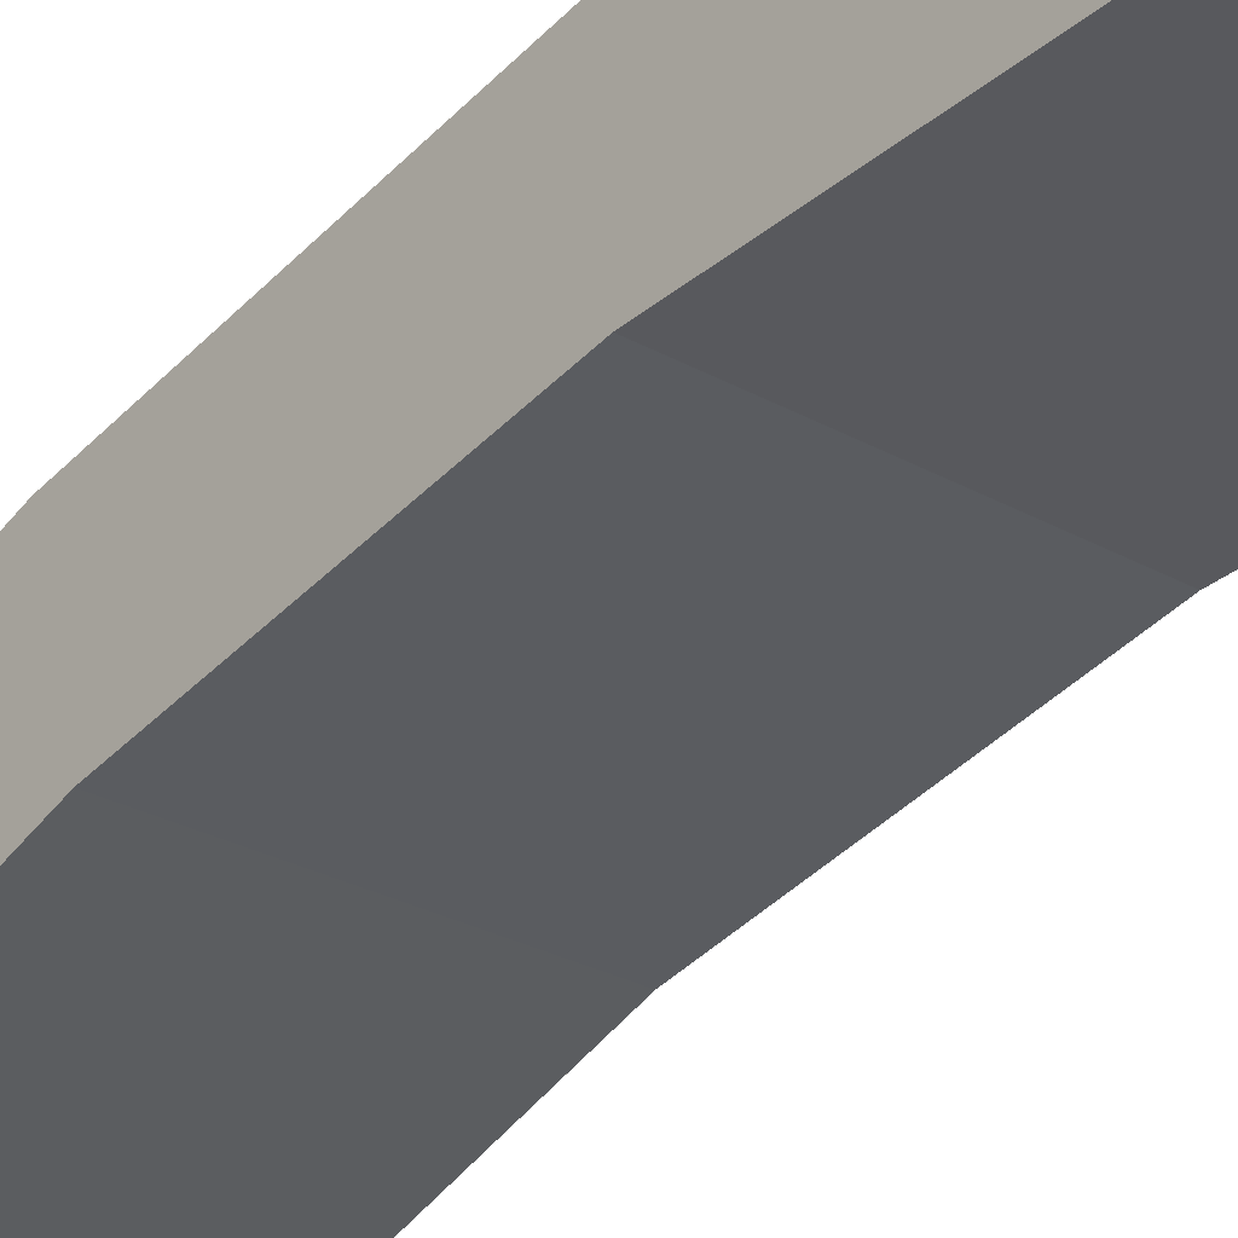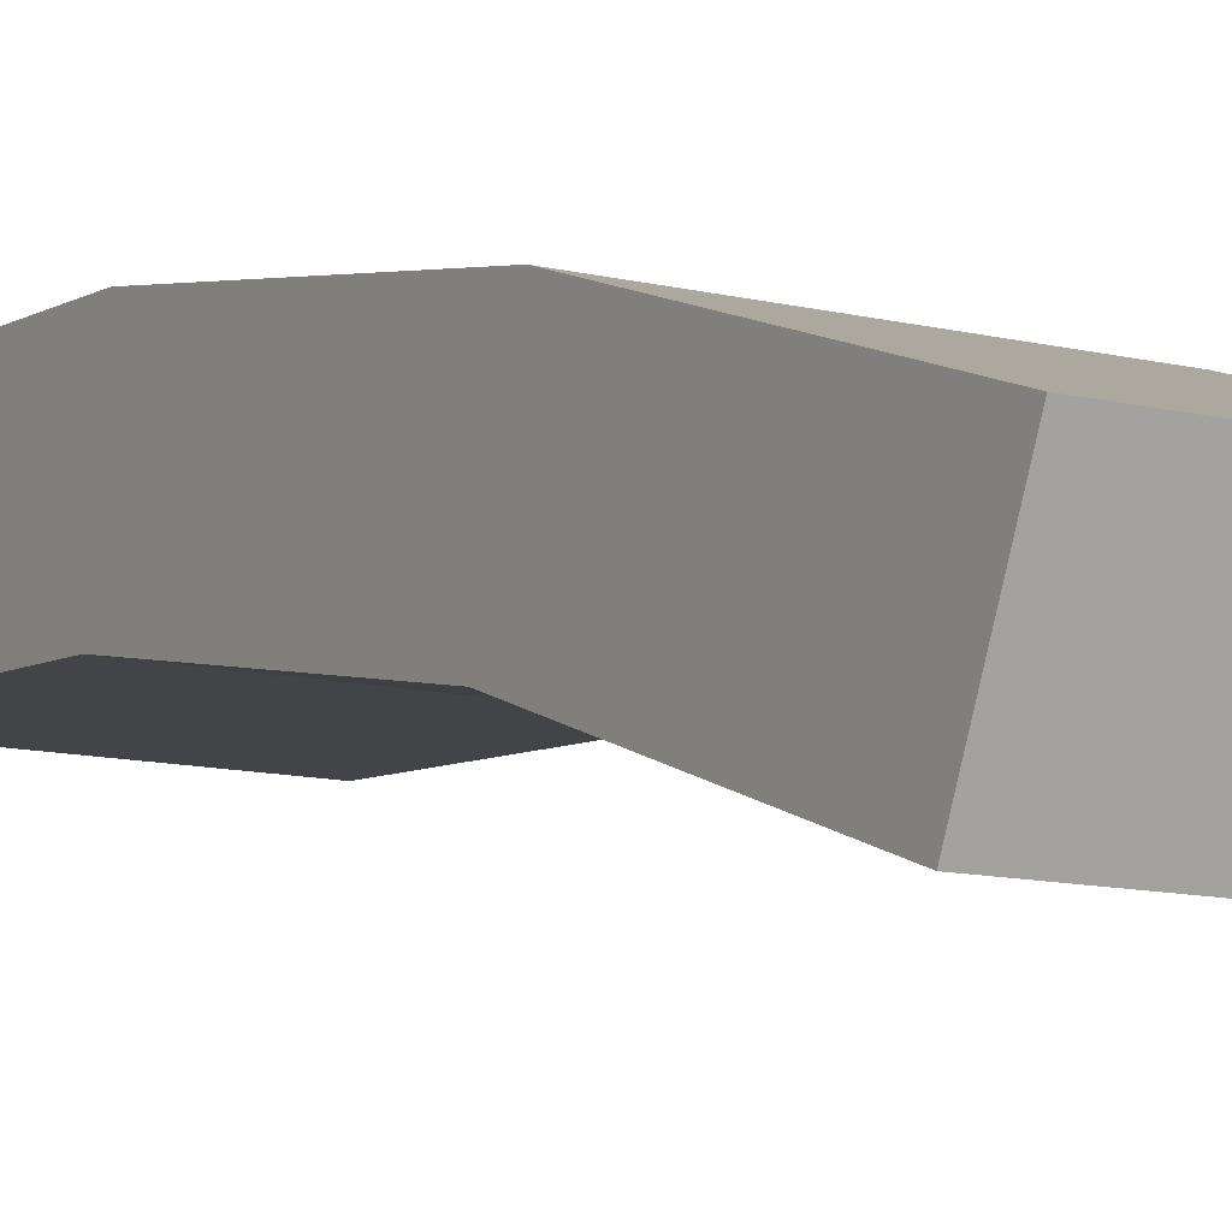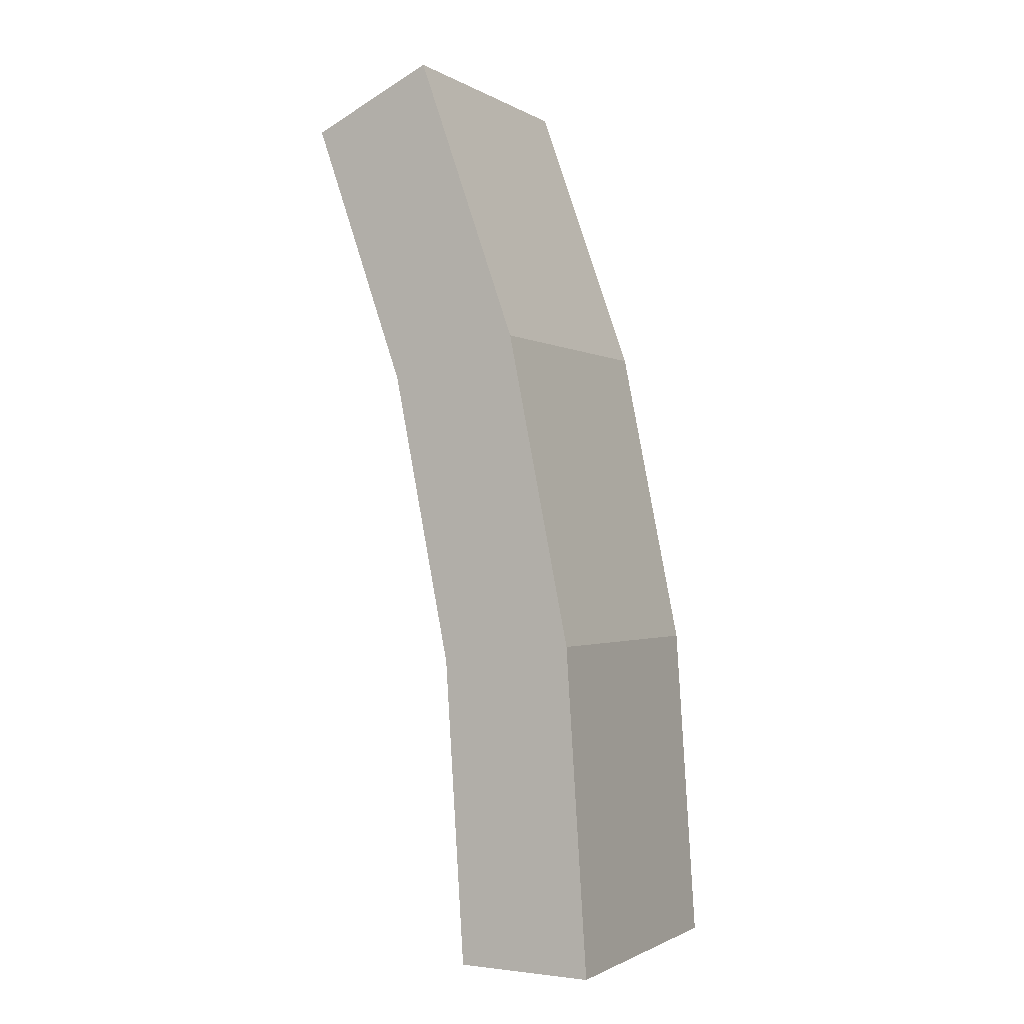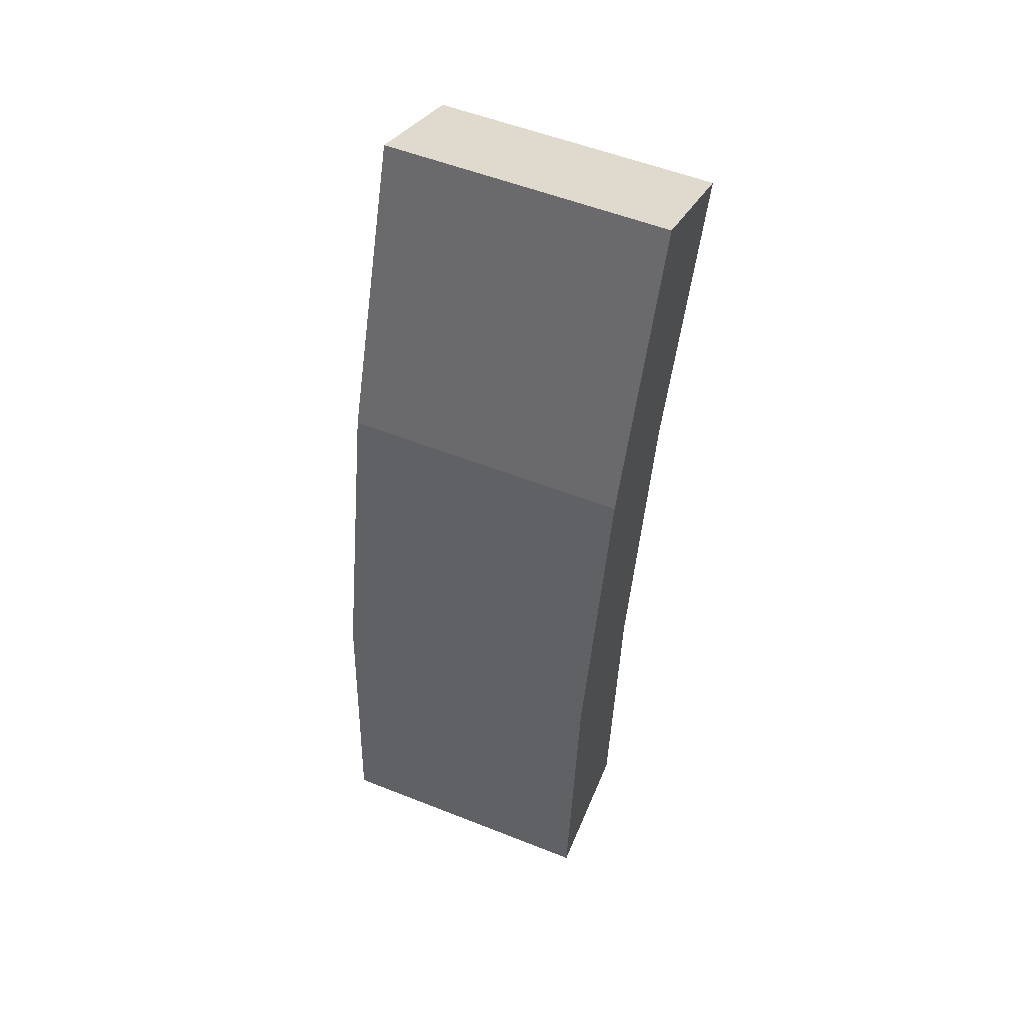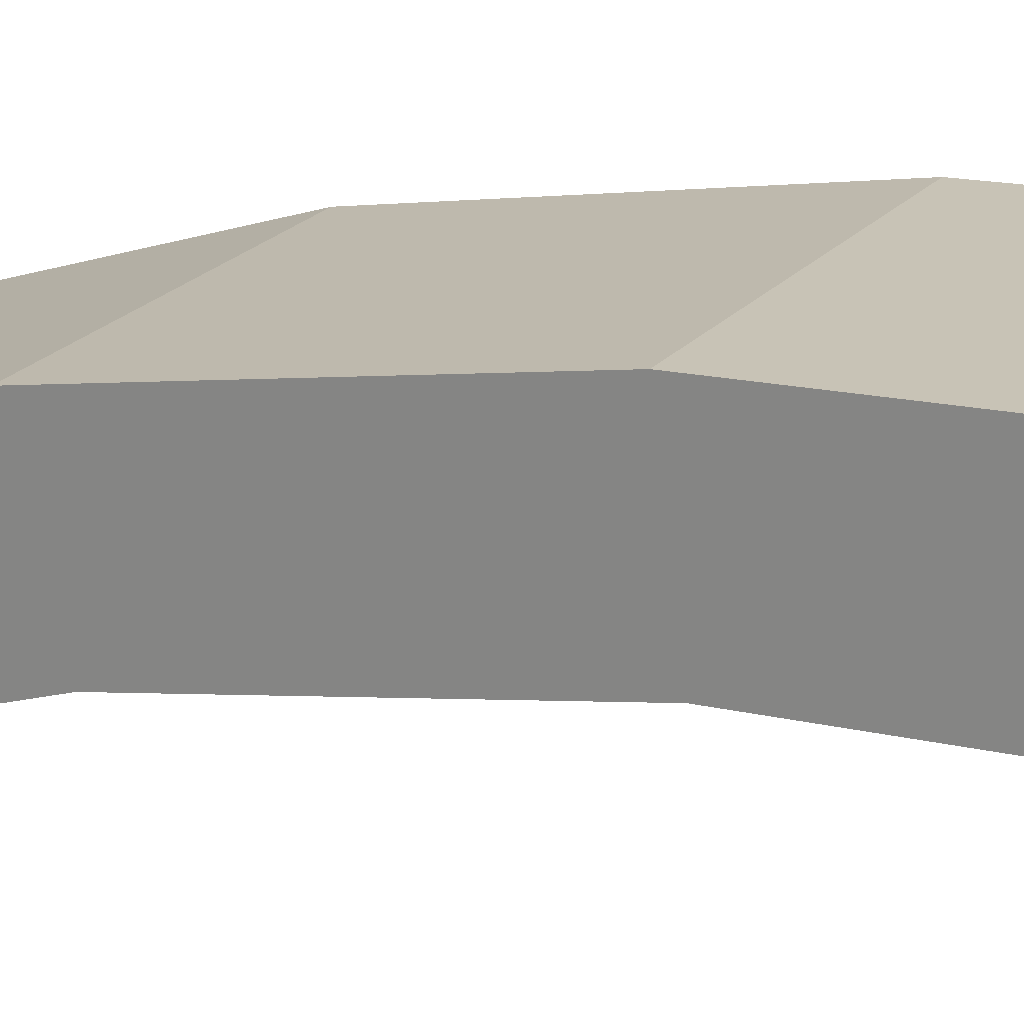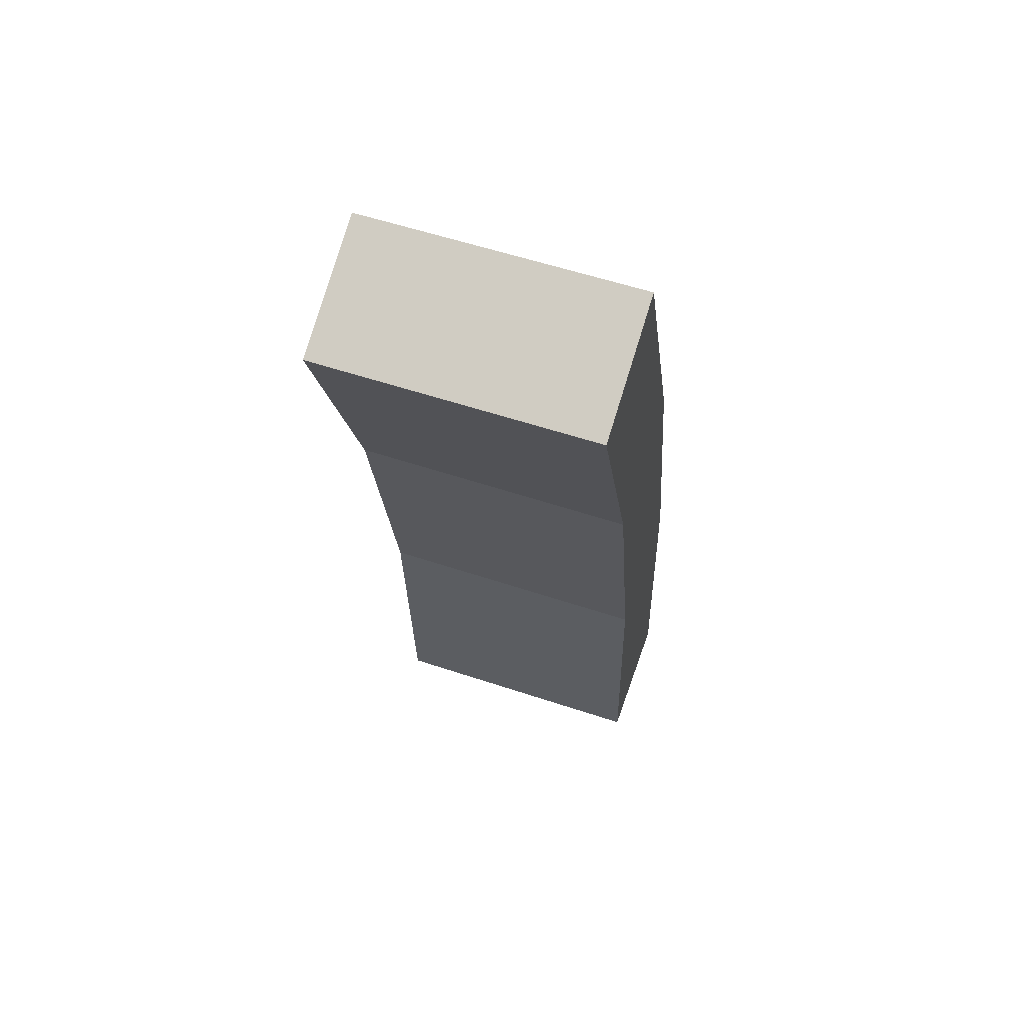
<metadata>
{"format":"obj","ext":"obj","renderer":"f3d","projection":"perspective","resolution":1024,"background":"white","views":[{"elev":-27.2,"azim":-41.1,"up":"+Z"},{"elev":-11.3,"azim":149.0,"up":"+Z"},{"elev":-1.3,"azim":-61.8,"up":"+Y"},{"elev":54.7,"azim":22.7,"up":"+Y"},{"elev":22.0,"azim":-61.0,"up":"+Z"},{"elev":57.3,"azim":-160.9,"up":"+Y"}]}
</metadata>
<code>
o Stone_6_Circle.009
v 0.125 1.833 1.177
v 0.125 1.574 1.27
v 0.125 1.293 1.326
v 0.125 1 1.346
v -0.125 1.833 1.177
v -0.125 1.574 1.27
v -0.125 1.293 1.326
v -0.125 1 1.346
v 0.125 1.833 1.177
v 0.125 1.574 1.27
v 0.125 1.293 1.326
v 0.125 1 1.346
v -0.125 1.833 1.177
v -0.125 1.574 1.27
v -0.125 1.293 1.326
v -0.125 1 1.346
v 0.125 1.833 1.177
v 0.125 1.574 1.27
v 0.125 1.293 1.326
v 0.125 1 1.346
v -0.125 1.833 1.177
v -0.125 1.574 1.27
v -0.125 1.293 1.326
v -0.125 1 1.346
v 0.125 1.833 1.177
v 0.125 1.574 1.27
v 0.125 1.293 1.326
v 0.125 1 1.346
v -0.125 1.833 1.177
v -0.125 1.574 1.27
v -0.125 1.293 1.326
v -0.125 1 1.346
v 0.125 1.782 1.063
v 0.125 1.541 1.149
v 0.125 1.276 1.203
v 0.125 1 1.221
v -0.125 1.782 1.063
v -0.125 1.541 1.149
v -0.125 1.276 1.203
v -0.125 1 1.221
f 1 5 6 2
f 2 6 7 3
f 3 7 8 4
f 12 20 19 11
f 11 19 18 10
f 10 18 17 9
f 2 10 9 1
f 3 11 10 2
f 4 12 11 3
f 5 13 14 6
f 6 14 15 7
f 7 15 16 8
f 18 26 25 17
f 13 21 22 14
f 14 22 23 15
f 15 23 24 16
f 31 39 40 32
f 30 38 39 31
f 29 37 38 30
f 28 36 35 27
f 27 35 34 26
f 26 34 33 25
f 19 27 26 18
f 20 28 27 19
f 21 29 30 22
f 22 30 31 23
f 23 31 32 24
f 33 34 38 37
f 34 35 39 38
f 35 36 40 39
f 37 29 25 33
f 32 40 36 28

</code>
